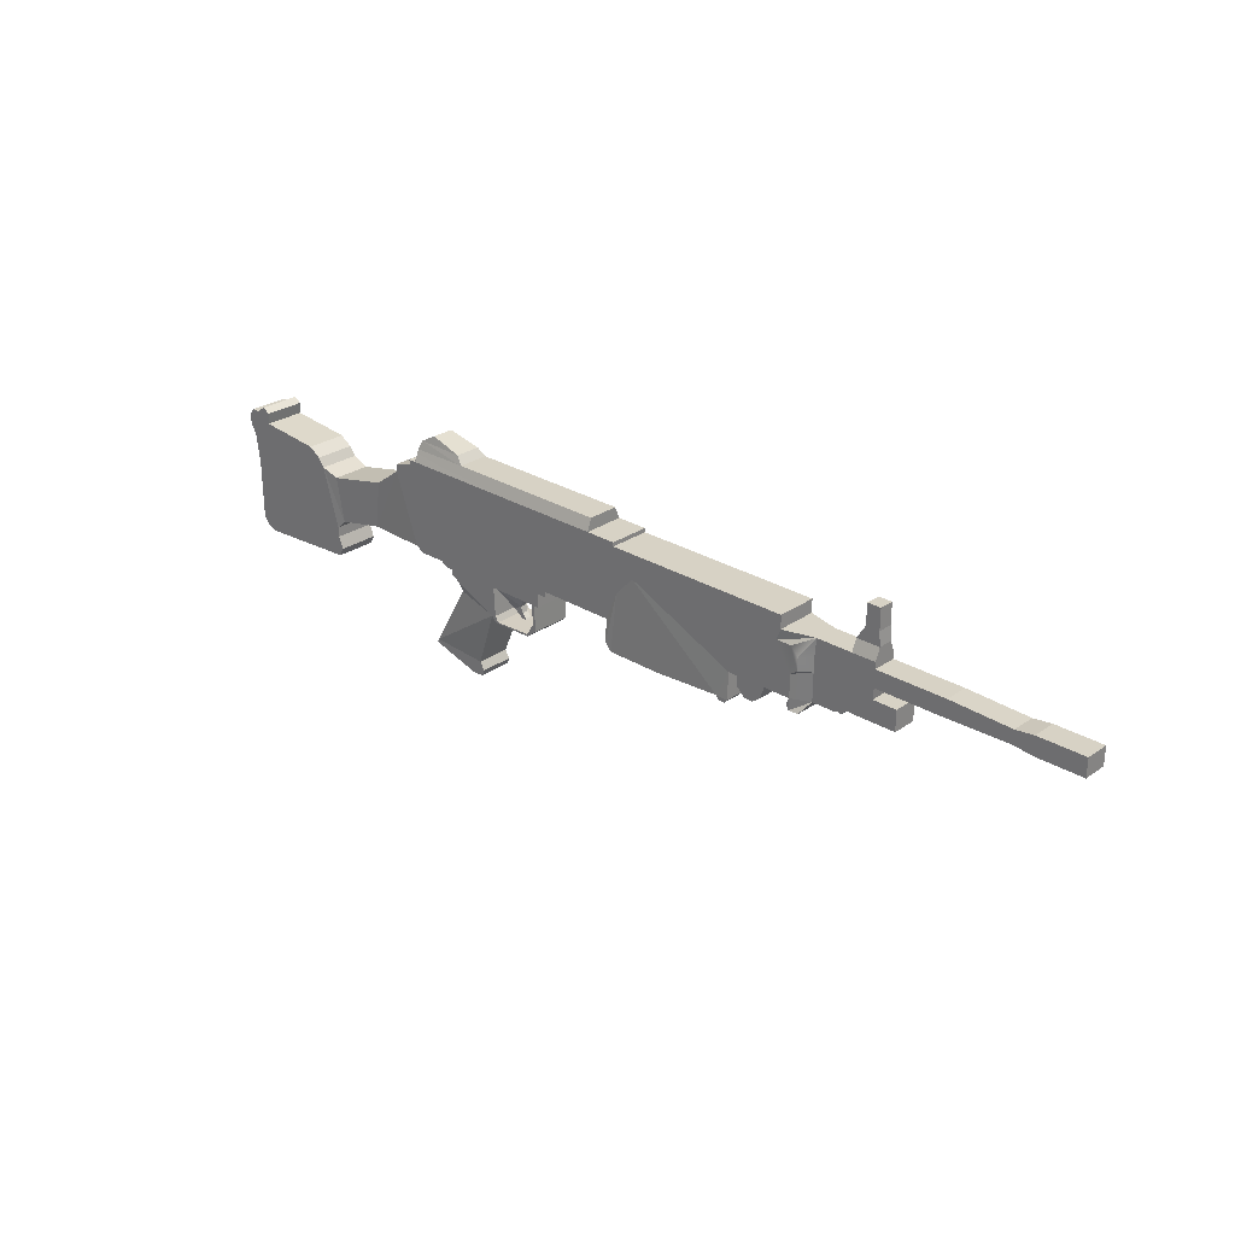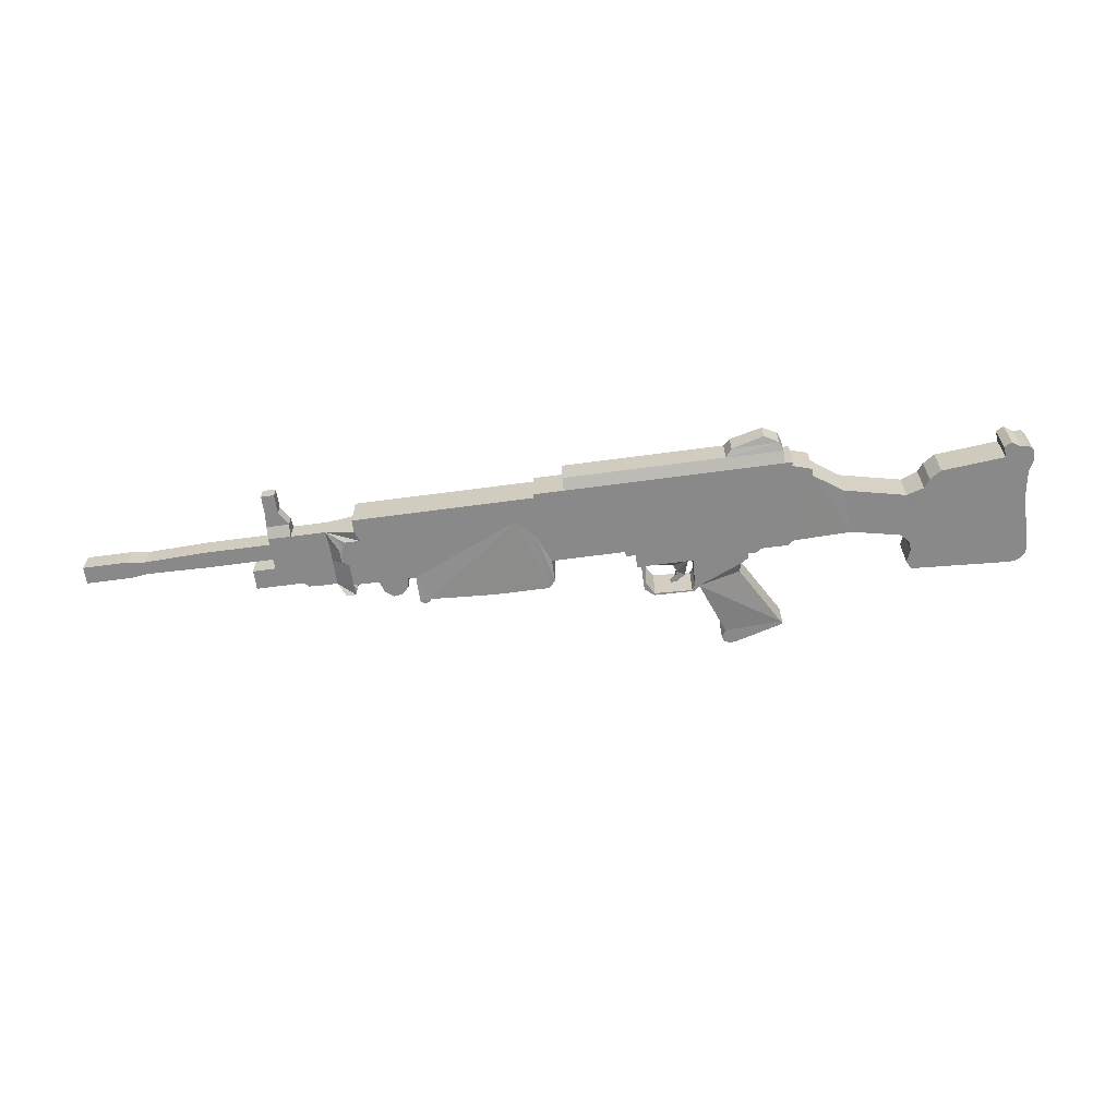
<metadata>
{"format":"obj","ext":"obj","renderer":"f3d","projection":"perspective","resolution":1024,"background":"white","views":[{"elev":27.4,"azim":43.3,"up":"+Y"},{"elev":-63.1,"azim":-172.2,"up":"+Z"}]}
</metadata>
<code>
o Plane
v 0.93 0.01826 -0.02498
v 0.8748 0.01826 -0.02498
v 0.93 0.06156 -0.02498
v 0.8657 0.007181 -0.02498
v 0.8748 0.06156 -0.02498
v 0.8584 0.0105 -0.02498
v 0.8657 0.06961 -0.02498
v 0.85 0.007181 -0.02498
v 0.8584 0.0663 -0.02498
v 0.9803 0.01826 -0.02498
v 0.9315 0.0843 -0.02498
v 0.9315 0.1204 -0.02498
v 1.078 0.0843 -0.02498
v 1.078 0.1204 -0.02498
v 1.209 0.08675 -0.02498
v -0.07532 0.195 -0.03201
v -0.08287 0.2109 -0.02652
v -0.06861 0.195 -0.03201
v 0.9315 0.1338 -0.02498
v 0.882 0.1338 -0.02498
v 0.9315 0.1583 -0.01506
v 0.882 0.1583 -0.01506
v 0.9287 0.1876 -0.01506
v 0.9001 0.1876 -0.01506
v 0.9287 0.231 -0.01506
v 0.8029 0.007181 -0.02498
v 0.803 0.06584 -0.02498
v 0.85 0.06961 -0.02498
v 0.803 0.09403 -0.02498
v 0.7809 0.09403 -0.04211
v 0.7648 0.1112 -0.04211
v 0.8065 0.1338 -0.02498
v 0.7325 0.1112 -0.04211
v 0.7809 0.06584 -0.04211
v 0.7658 0.05577 -0.04211
v 0.7654 0.007181 -0.04211
v 0.7591 -0.004006 -0.04211
v 0.764 -0.01729 -0.04211
v 0.7857 -0.01659 -0.04211
v 0.709 0.007181 -0.04211
v 0.6456 0.007181 -0.04211
v 0.6274 0.007181 -0.04211
v 0.3932 0.1112 -0.04211
v 0.3536 0.1112 -0.04211
v 0.3536 0.06861 -0.04211
v 0.3284 0.06778 -0.04211
v 0.3284 0.007181 -0.04211
v 0.3284 -0.04115 -0.04516
v 0.3425 -0.05626 -0.04516
v 0.4613 -0.05626 -0.04516
v 0.6023 -0.0482 -0.04516
v 0.6073 -0.05626 -0.04516
v 0.6274 -0.04921 -0.04516
v 0.3932 0.1544 -0.04211
v 0.4083 0.1544 -0.04211
v 0.741 0.1615 -0.04211
v 0.741 0.1338 -0.04211
v 0.741 0.1506 -0.04211
v 1.209 0.1154 -0.02498
v 1.248 0.08189 -0.02498
v 1.248 0.1203 -0.02498
v 1.287 0.08189 -0.02498
v 1.287 0.1203 -0.02498
v 1.346 0.08189 -0.02498
v 0.01721 -0.0331 -0.04211
v -0.07757 -0.05414 -0.04211
v -0.09457 -0.04281 -0.04211
v 0.01822 -0.09654 -0.04211
v -0.07231 -0.0768 -0.03471
v -0.02811 -0.2194 -0.03471
v -0.1508 -0.2128 -0.03471
v -0.1549 -0.2196 -0.03471
v -0.02294 -0.248 -0.03471
v -0.03468 -0.2508 -0.03471
v -0.01849 -0.2358 -0.03471
v -0.0452 -0.2516 -0.03471
v 0.1078 -0.0331 -0.04211
v 0.07006 -0.05704 -0.006626
v 0.03634 -0.0331 -0.04211
v 0.06331 -0.07322 -0.006626
v 0.04646 -0.08367 -0.006626
v 0.06736 -0.08591 -0.006626
v 0.0795 -0.09906 -0.006626
v 0.06635 -0.09804 -0.006626
v 0.0768 -0.09568 -0.006626
v 0.1379 -0.0898 -0.04211
v 0.1334 -0.07389 -0.04211
v 0.138 -0.0331 -0.04211
v 0.117 -0.1067 -0.04211
v 0.1162 -0.1022 -0.04211
v 0.02968 -0.1083 -0.04211
v 0.03458 -0.1056 -0.04211
v 0.0275 -0.09378 -0.04211
v 0.02423 -0.0331 -0.04211
v 0.1683 -0.003896 -0.04211
v 0.1471 -0.003896 -0.04211
v 0.1683 0.007181 -0.04211
v 0.1473 0.01977 -0.04211
v 0.09554 0.02816 -0.04211
v 0.1564 0.007181 -0.04211
v 0.08995 0.009978 -0.04211
v 0.129 -0.0331 -0.04211
v 0.1471 -0.0331 -0.04211
v -0.1616 -0.02436 -0.04211
v -0.1618 0.009978 -0.04211
v -0.1239 -0.02436 -0.04211
v -0.1117 -0.0331 -0.04211
v -0.09457 -0.0331 -0.04211
v -0.1652 0.08109 -0.04211
v 0.1229 0.08109 -0.04211
v 0.1494 0.08109 -0.04211
v 0.3033 0.08109 -0.04211
v 0.3606 0.1615 -0.04211
v 0.4123 0.1615 -0.04211
v 0.3459 0.1615 -0.04211
v 0.1494 0.1112 -0.04211
v 0.1229 0.1112 -0.04211
v -0.1652 0.1112 -0.04211
v -0.2079 0.1698 -0.04211
v -0.1911 0.1698 -0.04211
v -0.2058 0.1614 -0.04211
v -0.2058 0.1537 -0.04211
v -0.1652 0.1531 -0.04211
v -0.06664 0.1698 -0.04211
v 0.2809 0.1698 -0.04211
v -0.1534 0.2294 -0.02225
v -0.1836 0.2126 -0.02652
v -0.1911 0.1941 -0.03201
v 0.3459 0.1698 -0.04211
v 0.3284 0.1698 -0.04211
v 0.3075 0.1698 -0.04211
v -0.247 0.1488 -0.04211
v -0.2477 0.1327 -0.04211
v -0.181 -0.02436 -0.04211
v -0.1915 -0.01678 -0.04211
v -0.1962 -0.01445 -0.04211
v -0.3195 -0.01218 -0.0397
v -0.4247 -0.03434 -0.0397
v -0.3091 0.08862 -0.0397
v -0.4429 -0.05305 -0.04211
v -0.4793 0.07231 -0.04211
v -0.6636 0.09883 -0.04211
v -0.6535 0.1206 -0.04211
v -0.4924 0.09044 -0.04211
v -0.4421 -0.1168 -0.04211
v -0.6569 -0.1294 -0.04211
v -0.4329 -0.0992 -0.04211
v -0.4429 -0.07403 -0.04211
v -0.6636 -0.1084 -0.04211
v -0.7123 0.129 -0.04211
v -0.6921 0.1206 -0.04211
v -0.7131 0.1072 -0.04211
v -0.7005 0.08205 -0.04211
v -0.6921 0.02415 -0.04211
v -0.6871 0.1399 -0.04211
v -0.677 0.1164 -0.04211
v -0.6829 -0.09836 -0.04211
v -0.6879 -0.1118 -0.04211
v -0.6921 -0.1 -0.04211
v -0.6728 -0.1261 -0.04211
v -0.6508 0.1441 -0.04211
v 0.6635 -0.02971 -0.04211
v 0.648 -0.01418 -0.04211
v 0.7008 -0.01806 -0.04211
v 0.93 0.01826 0.02554
v 0.93 0.06156 0.02554
v 0.8748 0.01826 0.02554
v 0.8748 0.06156 0.02554
v 0.8657 0.007181 0.02554
v 0.8657 0.06961 0.02554
v 0.8584 0.0105 0.02554
v 0.8584 0.0663 0.02554
v 0.85 0.007181 0.02554
v 0.9803 0.01826 0.02554
v 0.9315 0.0843 0.02554
v 1.078 0.0843 0.02554
v 0.9315 0.1204 0.02554
v 1.209 0.08675 0.02554
v 1.078 0.1204 0.02554
v -0.07532 0.195 0.03257
v -0.06861 0.195 0.03257
v -0.08287 0.2109 0.02708
v 0.9315 0.1338 0.02554
v 0.9315 0.1583 0.01562
v 0.882 0.1338 0.02554
v 0.9287 0.1876 0.01562
v 0.882 0.1583 0.01562
v 0.9287 0.231 0.01562
v 0.9001 0.1876 0.01562
v 0.8029 0.007181 0.02554
v 0.85 0.06961 0.02554
v 0.803 0.06584 0.02554
v 0.803 0.09403 0.02554
v 0.8065 0.1338 0.02554
v 0.7809 0.09403 0.04267
v 0.741 0.1338 0.04267
v 0.7325 0.1112 0.04267
v 0.7809 0.06584 0.04267
v 0.7658 0.05577 0.04267
v 0.7654 0.007181 0.04267
v 0.7591 -0.004006 0.04267
v 0.764 -0.01729 0.04267
v 0.7648 0.1112 0.04267
v 0.709 0.007181 0.04267
v 0.6456 0.007181 0.04267
v 0.3932 0.1112 0.04267
v 0.3536 0.1112 0.04267
v 0.3536 0.06861 0.04267
v 0.3284 0.06778 0.04267
v 0.3284 0.007181 0.04267
v 0.3284 -0.04115 0.04572
v 0.3425 -0.05626 0.04572
v 0.4613 -0.05626 0.04572
v 0.6023 -0.0482 0.04572
v 0.6073 -0.05626 0.04572
v 0.6214 -0.05626 0.04572
v 0.6274 -0.04921 0.04572
v 0.6274 0.007181 0.04267
v 0.3932 0.1544 0.04267
v 0.741 0.1615 0.04267
v 0.4123 0.1615 0.04267
v 0.4083 0.1544 0.04267
v 0.741 0.1506 0.04267
v 1.248 0.08189 0.02554
v 1.209 0.1154 0.02554
v 1.287 0.08189 0.02554
v 1.248 0.1203 0.02554
v 1.346 0.08189 0.02554
v 1.287 0.1203 0.02554
v 0.01721 -0.0331 0.04267
v -0.09457 -0.0331 0.04267
v -0.09457 -0.04281 0.04267
v 0.01822 -0.09654 0.04267
v -0.07757 -0.05414 0.04267
v -0.02811 -0.2194 0.03526
v -0.1508 -0.2128 0.03526
v -0.1549 -0.2196 0.03526
v -0.02294 -0.248 0.03526
v -0.01849 -0.2358 0.03526
v -0.03468 -0.2508 0.03526
v 0.1078 -0.0331 0.04267
v 0.03634 -0.0331 0.04267
v 0.07006 -0.05704 0.007184
v 0.04646 -0.08367 0.007184
v 0.06331 -0.07322 0.007184
v 0.06635 -0.09804 0.007184
v 0.06736 -0.08591 0.007184
v 0.0795 -0.09906 0.007184
v 0.0768 -0.09568 0.007184
v 0.1379 -0.0898 0.04267
v 0.138 -0.0331 0.04267
v 0.1334 -0.07389 0.04267
v 0.117 -0.1067 0.04267
v 0.02968 -0.1083 0.04267
v 0.1162 -0.1022 0.04267
v 0.03458 -0.1056 0.04267
v 0.0275 -0.09378 0.04267
v 0.02423 -0.0331 0.04267
v 0.1683 -0.003896 0.04267
v 0.1683 0.007181 0.04267
v 0.1471 -0.003896 0.04267
v 0.1473 0.01977 0.04267
v 0.09554 0.02816 0.04267
v 0.1564 0.007181 0.04267
v 0.129 -0.0331 0.04267
v 0.08995 0.009978 0.04267
v 0.1471 -0.0331 0.04267
v -0.1616 -0.02436 0.04267
v -0.1239 -0.02436 0.04267
v -0.1618 0.009978 0.04267
v -0.1117 -0.0331 0.04267
v -0.1652 0.08109 0.04267
v 0.1229 0.08109 0.04267
v 0.1494 0.08109 0.04267
v 0.3033 0.08109 0.04267
v 0.1494 0.1112 0.04267
v 0.3606 0.1615 0.04267
v 0.3459 0.1615 0.04267
v 0.1229 0.1112 0.04267
v -0.1652 0.1112 0.04267
v -0.2079 0.1698 0.04267
v -0.2058 0.1614 0.04267
v -0.1911 0.1698 0.04267
v -0.2058 0.1537 0.04267
v -0.1652 0.1531 0.04267
v -0.06664 0.1698 0.04267
v 0.2809 0.1698 0.04267
v 0.2804 0.195 0.03257
v -0.1533 0.2294 0.02281
v -0.1836 0.2126 0.02708
v -0.1911 0.1941 0.03257
v 0.3459 0.1698 0.04267
v 0.3284 0.1698 0.04267
v 0.3075 0.1698 0.04267
v -0.247 0.1488 0.04267
v -0.2477 0.1327 0.04267
v -0.181 -0.02436 0.04267
v -0.1915 -0.01678 0.04267
v -0.1962 -0.01445 0.04267
v -0.3195 -0.01218 0.04026
v -0.3091 0.08862 0.04026
v -0.4247 -0.03434 0.04026
v -0.442 0.05919 0.04026
v -0.4793 0.07231 0.04267
v -0.6636 0.09883 0.04267
v -0.4924 0.09044 0.04267
v -0.6535 0.1206 0.04267
v -0.4421 -0.1168 0.04267
v -0.4329 -0.0992 0.04267
v -0.6569 -0.1294 0.04267
v -0.4429 -0.05305 0.04267
v -0.4429 -0.07403 0.04267
v -0.6636 -0.1084 0.04267
v -0.7123 0.129 0.04267
v -0.7131 0.1072 0.04267
v -0.6921 0.1206 0.04267
v -0.7005 0.08205 0.04267
v -0.6921 0.02415 0.04267
v -0.6871 0.1399 0.04267
v -0.677 0.1164 0.04267
v -0.6829 -0.09836 0.04267
v -0.6879 -0.1118 0.04267
v -0.6728 -0.1261 0.04267
v -0.6921 -0.1 0.04267
v -0.6508 0.1441 0.04267
v 0.6635 -0.02971 0.04267
v 0.6823 -0.03214 0.04267
v 0.7008 -0.01806 0.04267
v 0.648 -0.01418 0.04267
v 0.2804 0.195 -0.03201
v -0.442 0.05919 -0.0397
v 0.9001 0.231 -0.01506
v -0.07231 -0.0768 0.03526
v 0.7809 0.09403 -0.04211
v 0.6214 -0.05626 -0.04516
v -0.703 0.1399 -0.04211
v -0.703 0.1399 0.04267
v 0.6823 -0.03214 -0.04211
v 0.7809 0.09403 0.04267
v -0.0452 -0.2516 0.03526
v 0.7857 -0.01659 0.04267
v 1.346 0.1203 -0.02498
v 1.346 0.1203 0.02554
v 0.9803 0.06156 -0.02498
v 0.9803 0.06156 0.02554
v -0.6675 0.1532 -0.04211
v -0.6675 0.1532 0.04267
v -0.5176 0.1076 -0.04211
v -0.5176 0.1076 0.04267
v 0.9001 0.231 0.01562
f 1 2 3
f 2 4 5
f 4 6 7
f 6 8 9
f 1 3 10
f 11 12 13
f 13 14 15
f 16 17 18
f 19 20 21
f 21 22 23
f 23 24 25
f 26 27 28
f 27 29 28
f 9 28 7
f 7 11 3
f 11 7 12
f 20 19 28
f 20 28 29
f 30 31 32
f 32 31 33
f 34 30 27
f 35 34 27
f 26 36 27
f 37 36 38
f 26 39 38
f 30 34 31
f 31 35 33
f 36 40 35
f 35 40 33
f 40 41 33
f 41 42 43
f 44 43 45
f 46 45 47
f 48 47 45
f 49 45 43
f 50 43 51
f 52 51 53
f 53 51 42
f 54 55 33
f 56 33 55
f 57 33 58
f 58 33 56
f 15 59 60
f 60 61 62
f 62 63 64
f 65 66 67
f 68 69 66
f 70 71 68
f 71 70 72
f 73 74 75
f 74 76 70
f 77 78 79
f 79 78 80
f 81 80 82
f 83 84 85
f 86 87 88
f 89 90 87
f 91 92 90
f 68 93 92
f 68 65 94
f 95 96 97
f 98 96 99
f 100 96 98
f 77 101 102
f 102 96 88
f 103 88 96
f 77 79 101
f 104 105 106
f 107 106 108
f 79 94 101
f 94 65 101
f 65 108 101
f 101 106 105
f 101 105 109
f 109 110 99
f 110 111 99
f 100 98 111
f 47 97 111
f 46 47 112
f 44 45 112
f 44 112 111
f 43 44 113
f 113 114 55
f 113 44 115
f 116 111 117
f 117 110 118
f 119 120 121
f 122 121 123
f 120 124 123
f 118 123 117
f 124 125 117
f 16 18 124
f 125 124 18
f 126 17 127
f 127 16 128
f 124 120 128
f 129 115 130
f 131 130 44
f 125 131 116
f 132 121 133
f 123 118 133
f 104 134 105
f 135 136 109
f 136 133 109
f 136 137 133
f 137 138 139
f 138 140 141
f 142 143 144
f 145 146 147
f 140 148 144
f 147 149 148
f 142 144 148
f 150 151 152
f 152 151 153
f 151 154 153
f 151 150 155
f 143 156 155
f 142 156 143
f 156 157 151
f 158 159 160
f 160 157 146
f 142 149 156
f 143 155 161
f 162 163 164
f 40 164 163
f 165 166 167
f 167 168 169
f 169 170 171
f 171 172 173
f 165 174 166
f 175 176 177
f 176 178 179
f 180 181 182
f 183 184 185
f 184 186 187
f 186 188 189
f 190 173 191
f 192 191 193
f 172 170 191
f 170 168 166
f 175 177 170
f 185 191 183
f 185 194 193
f 195 193 194
f 194 196 197
f 198 192 195
f 199 192 198
f 190 192 200
f 201 202 200
f 190 200 202
f 195 203 198
f 203 197 199
f 200 199 204
f 199 197 204
f 204 197 205
f 205 197 206
f 207 208 206
f 209 210 208
f 211 212 208
f 212 213 206
f 213 214 206
f 215 216 217
f 217 218 214
f 219 206 197
f 220 221 222
f 196 223 197
f 223 220 197
f 178 224 225
f 224 226 227
f 226 228 229
f 230 231 232
f 233 230 234
f 235 233 236
f 236 237 235
f 238 239 240
f 240 239 235
f 241 242 243
f 242 244 245
f 244 246 247
f 248 249 246
f 250 251 252
f 253 250 252
f 254 253 255
f 233 254 256
f 233 257 258
f 259 260 261
f 262 263 261
f 264 262 261
f 241 265 266
f 265 251 261
f 267 261 251
f 241 266 242
f 268 269 270
f 271 231 269
f 242 266 258
f 258 266 230
f 230 266 231
f 266 270 269
f 266 263 272
f 272 263 273
f 273 263 274
f 264 260 274
f 210 275 274
f 209 275 210
f 207 275 208
f 207 276 274
f 206 219 277
f 277 219 222
f 277 278 207
f 276 279 274
f 279 280 273
f 281 282 283
f 284 285 282
f 283 285 286
f 280 279 285
f 286 279 287
f 180 286 181
f 287 288 181
f 289 290 182
f 290 291 180
f 286 180 291
f 292 293 278
f 294 207 293
f 287 276 294
f 295 296 282
f 285 284 296
f 268 270 297
f 298 270 272
f 299 272 296
f 299 296 300
f 300 301 302
f 302 303 304
f 305 306 307
f 308 309 310
f 311 304 306
f 309 312 313
f 305 313 312
f 314 315 316
f 315 317 316
f 316 317 318
f 316 319 314
f 307 319 320
f 305 307 320
f 320 316 321
f 322 323 324
f 323 310 321
f 305 320 313
f 307 325 319
f 326 327 328
f 204 205 329
f 136 299 137
f 144 306 141
f 51 214 50
f 66 234 67
f 25 188 23
f 13 176 11
f 152 153 315
f 108 231 107
f 40 204 164
f 84 246 81
f 330 288 125
f 32 194 20
f 137 300 138
f 141 304 331
f 51 52 214
f 24 189 332
f 12 177 14
f 69 333 66
f 153 154 317
f 163 162 329
f 83 248 84
f 18 17 181
f 115 278 113
f 138 302 140
f 31 334 203
f 331 303 139
f 52 335 215
f 71 236 69
f 336 150 337
f 79 242 94
f 338 164 327
f 85 249 83
f 36 37 200
f 113 277 114
f 334 30 339
f 140 311 148
f 91 254 68
f 106 269 104
f 139 301 133
f 335 53 216
f 15 178 13
f 72 237 71
f 60 224 15
f 155 336 319
f 162 338 326
f 82 247 85
f 37 38 201
f 57 196 32
f 148 312 147
f 89 253 91
f 42 218 53
f 14 179 59
f 76 340 72
f 59 225 61
f 102 265 77
f 80 245 82
f 39 341 38
f 58 223 57
f 147 309 145
f 86 250 89
f 41 205 42
f 133 296 132
f 74 240 76
f 103 267 88
f 78 243 80
f 26 190 39
f 56 220 58
f 145 308 146
f 88 251 86
f 120 283 128
f 132 295 121
f 74 73 240
f 62 226 60
f 96 261 103
f 77 241 78
f 114 221 56
f 334 29 193
f 146 310 160
f 151 159 316
f 127 128 291
f 121 282 119
f 36 200 40
f 73 75 238
f 61 227 63
f 96 95 261
f 21 184 183
f 129 292 115
f 158 160 322
f 87 252 102
f 126 127 289
f 119 281 120
f 70 235 75
f 342 343 64
f 95 97 259
f 20 185 22
f 159 158 324
f 90 255 87
f 17 126 182
f 8 173 26
f 107 271 106
f 64 228 62
f 97 47 260
f 19 183 12
f 344 345 10
f 159 154 324
f 346 155 347
f 92 256 90
f 6 171 8
f 104 268 134
f 63 229 342
f 48 211 47
f 23 186 21
f 10 174 1
f 154 151 318
f 68 233 70
f 161 346 325
f 93 257 92
f 125 287 131
f 4 169 6
f 134 297 135
f 348 143 349
f 49 212 48
f 22 187 24
f 11 175 3
f 3 166 344
f 143 161 307
f 94 258 93
f 131 294 130
f 2 167 4
f 135 298 136
f 144 348 306
f 49 50 212
f 332 350 25
f 67 232 108
f 150 152 314
f 163 329 41
f 81 244 242
f 18 181 330
f 130 293 129
f 1 165 2
f 2 5 3
f 4 7 5
f 6 9 7
f 8 28 9
f 3 344 10
f 12 14 13
f 14 59 15
f 20 22 21
f 22 24 23
f 24 332 25
f 8 26 28
f 5 7 3
f 7 28 12
f 19 12 28
f 32 20 29
f 29 30 32
f 57 32 33
f 30 29 27
f 36 35 27
f 36 26 38
f 34 35 31
f 33 41 43
f 49 48 45
f 50 49 43
f 43 42 51
f 335 52 53
f 43 54 33
f 114 56 55
f 59 61 60
f 61 63 62
f 63 342 64
f 108 65 67
f 65 68 66
f 71 69 68
f 70 76 72
f 75 74 70
f 81 79 80
f 84 81 82
f 84 82 85
f 87 102 88
f 86 89 87
f 89 91 90
f 91 68 92
f 93 68 94
f 96 100 97
f 96 101 99
f 101 96 102
f 108 106 101
f 99 101 109
f 111 98 99
f 97 100 111
f 112 47 111
f 45 46 112
f 116 44 111
f 54 43 113
f 54 113 55
f 111 110 117
f 110 109 118
f 121 120 123
f 123 124 117
f 125 116 117
f 330 125 18
f 17 16 127
f 16 124 128
f 130 115 44
f 131 44 116
f 121 122 133
f 122 123 133
f 134 135 105
f 105 135 109
f 133 118 109
f 137 139 133
f 138 331 139
f 331 138 141
f 143 348 144
f 146 149 147
f 141 140 144
f 149 142 148
f 150 336 155
f 156 151 155
f 157 159 151
f 159 157 160
f 157 149 146
f 149 157 156
f 155 346 161
f 338 162 164
f 41 40 163
f 166 168 167
f 168 170 169
f 170 172 171
f 172 191 173
f 174 345 166
f 176 179 177
f 178 225 179
f 184 187 185
f 186 189 187
f 188 350 189
f 192 190 191
f 175 170 166
f 177 191 170
f 191 177 183
f 191 185 193
f 203 195 194
f 203 194 197
f 192 193 195
f 192 199 200
f 341 190 202
f 203 199 198
f 218 205 206
f 210 211 208
f 208 212 206
f 214 218 206
f 214 215 217
f 222 219 197
f 197 220 222
f 224 227 225
f 226 229 227
f 228 343 229
f 234 230 232
f 333 233 234
f 233 333 236
f 237 340 235
f 340 240 235
f 243 242 245
f 245 244 247
f 249 247 246
f 251 265 252
f 255 253 252
f 256 254 255
f 257 233 256
f 230 233 258
f 260 264 261
f 263 266 261
f 265 261 266
f 266 269 231
f 270 266 272
f 263 262 274
f 262 264 274
f 260 210 274
f 275 209 208
f 275 207 274
f 207 206 277
f 221 277 222
f 279 273 274
f 280 272 273
f 285 283 282
f 279 286 285
f 279 276 287
f 286 287 181
f 290 180 182
f 283 286 291
f 207 278 293
f 276 207 294
f 296 284 282
f 280 285 296
f 270 298 297
f 299 298 272
f 272 280 296
f 296 301 300
f 301 303 302
f 311 302 304
f 306 349 307
f 309 313 310
f 312 311 306
f 306 305 312
f 319 337 314
f 319 316 320
f 316 324 321
f 323 321 324
f 310 313 321
f 320 321 313
f 325 347 319
f 329 326 328
f 328 204 329
f 299 300 137
f 306 304 141
f 214 213 50
f 234 232 67
f 188 186 23
f 176 175 11
f 153 317 315
f 231 271 107
f 204 328 164
f 246 244 81
f 288 287 125
f 194 185 20
f 300 302 138
f 304 303 331
f 52 215 214
f 189 350 332
f 177 179 14
f 333 234 66
f 154 318 317
f 162 326 329
f 248 246 84
f 17 182 181
f 278 277 113
f 302 311 140
f 334 339 203
f 303 301 139
f 335 216 215
f 236 333 69
f 150 314 337
f 242 258 94
f 164 328 327
f 249 248 83
f 37 201 200
f 277 221 114
f 30 195 339
f 311 312 148
f 254 233 68
f 269 268 104
f 301 296 133
f 53 217 216
f 178 176 13
f 237 236 71
f 224 178 15
f 336 337 319
f 338 327 326
f 247 249 85
f 38 202 201
f 196 194 32
f 312 309 147
f 253 254 91
f 218 217 53
f 179 225 59
f 340 237 72
f 225 227 61
f 265 241 77
f 245 247 82
f 341 202 38
f 223 196 57
f 309 308 145
f 250 253 89
f 205 218 42
f 296 295 132
f 240 340 76
f 267 251 88
f 243 245 80
f 190 341 39
f 220 223 58
f 308 310 146
f 251 250 86
f 283 291 128
f 295 282 121
f 73 238 240
f 226 224 60
f 261 267 103
f 241 243 78
f 221 220 56
f 339 334 193
f 310 323 160
f 159 324 316
f 290 127 291
f 282 281 119
f 200 204 40
f 75 239 238
f 227 229 63
f 95 259 261
f 19 21 183
f 292 278 115
f 160 323 322
f 252 265 102
f 127 290 289
f 281 283 120
f 235 239 75
f 343 228 64
f 97 260 259
f 185 187 22
f 158 322 324
f 255 252 87
f 126 289 182
f 173 190 26
f 271 269 106
f 228 226 62
f 47 210 260
f 183 177 12
f 345 174 10
f 154 318 324
f 155 319 347
f 256 255 90
f 171 173 8
f 268 297 134
f 229 343 342
f 211 210 47
f 186 184 21
f 174 165 1
f 151 316 318
f 233 235 70
f 346 347 325
f 257 256 92
f 287 294 131
f 169 171 6
f 297 298 135
f 143 307 349
f 212 211 48
f 187 189 24
f 175 166 3
f 166 345 344
f 161 325 307
f 258 257 93
f 294 293 130
f 167 169 4
f 298 299 136
f 348 349 306
f 50 213 212
f 350 188 25
f 232 231 108
f 152 315 314
f 329 205 41
f 79 81 242
f 181 288 330
f 293 292 129
f 165 167 2

</code>
